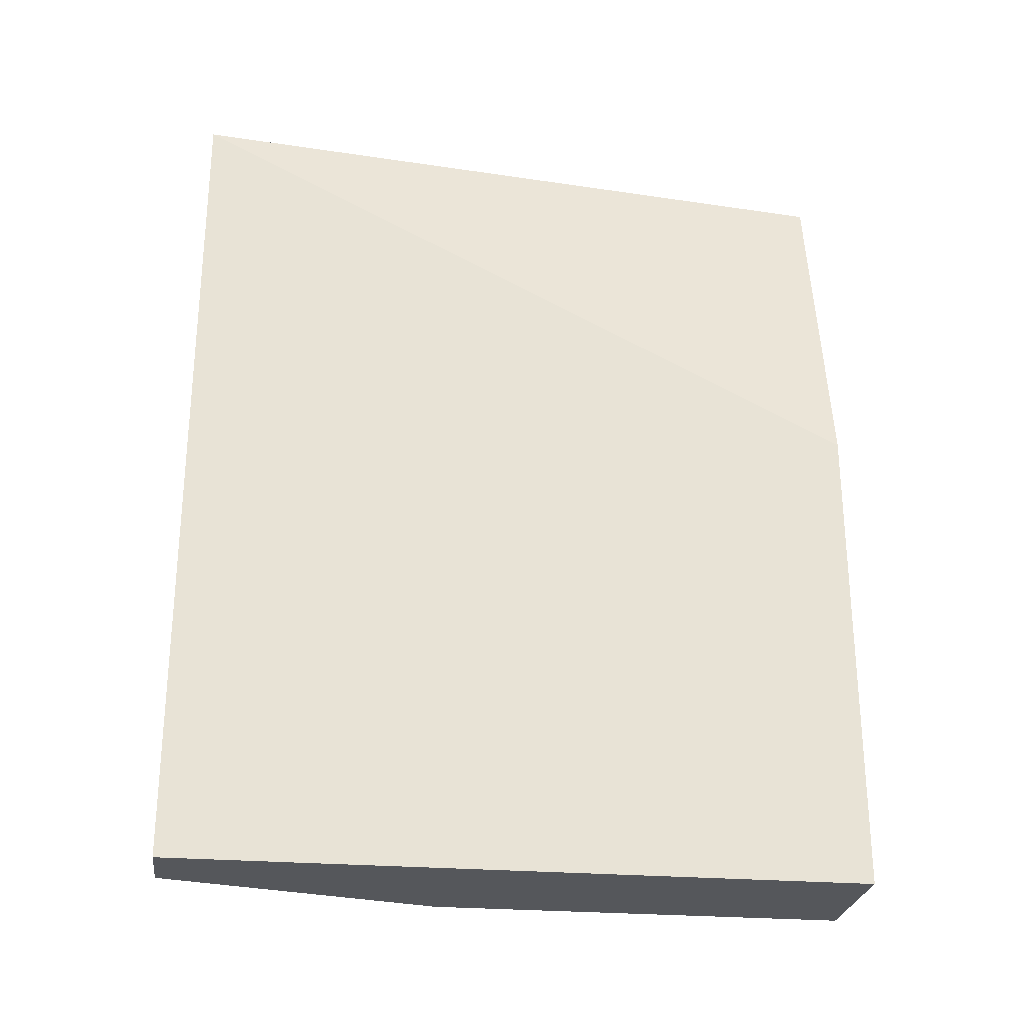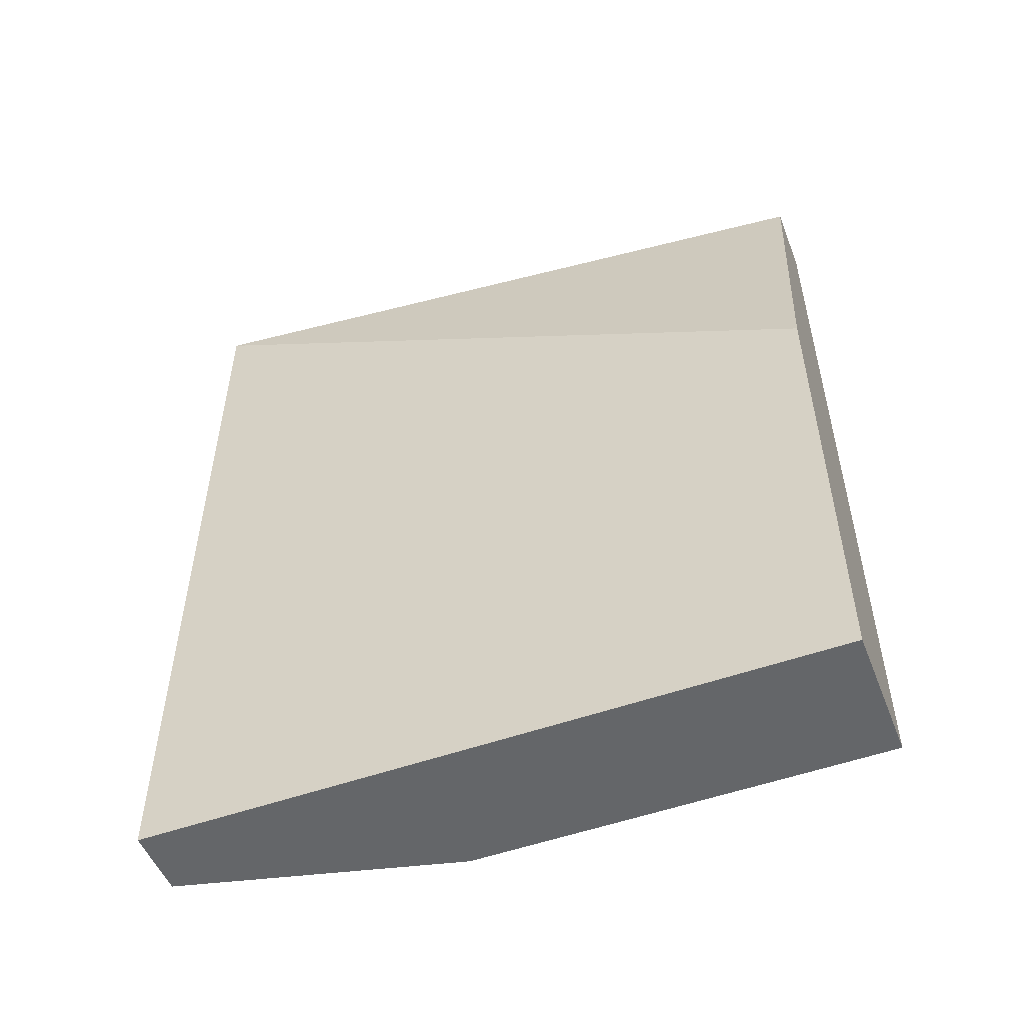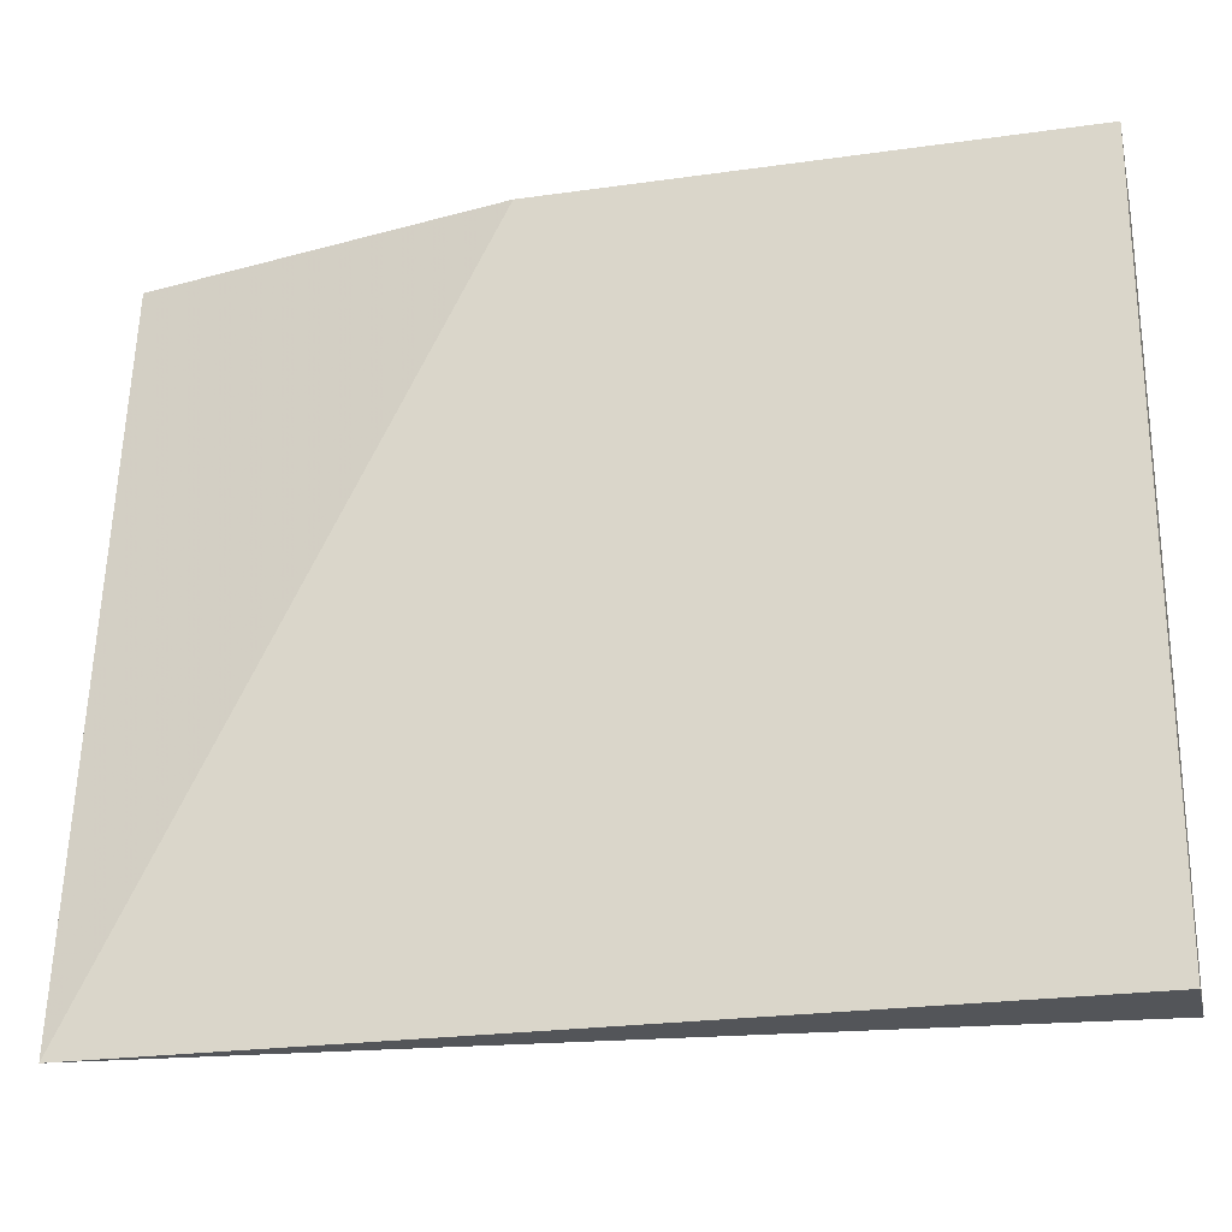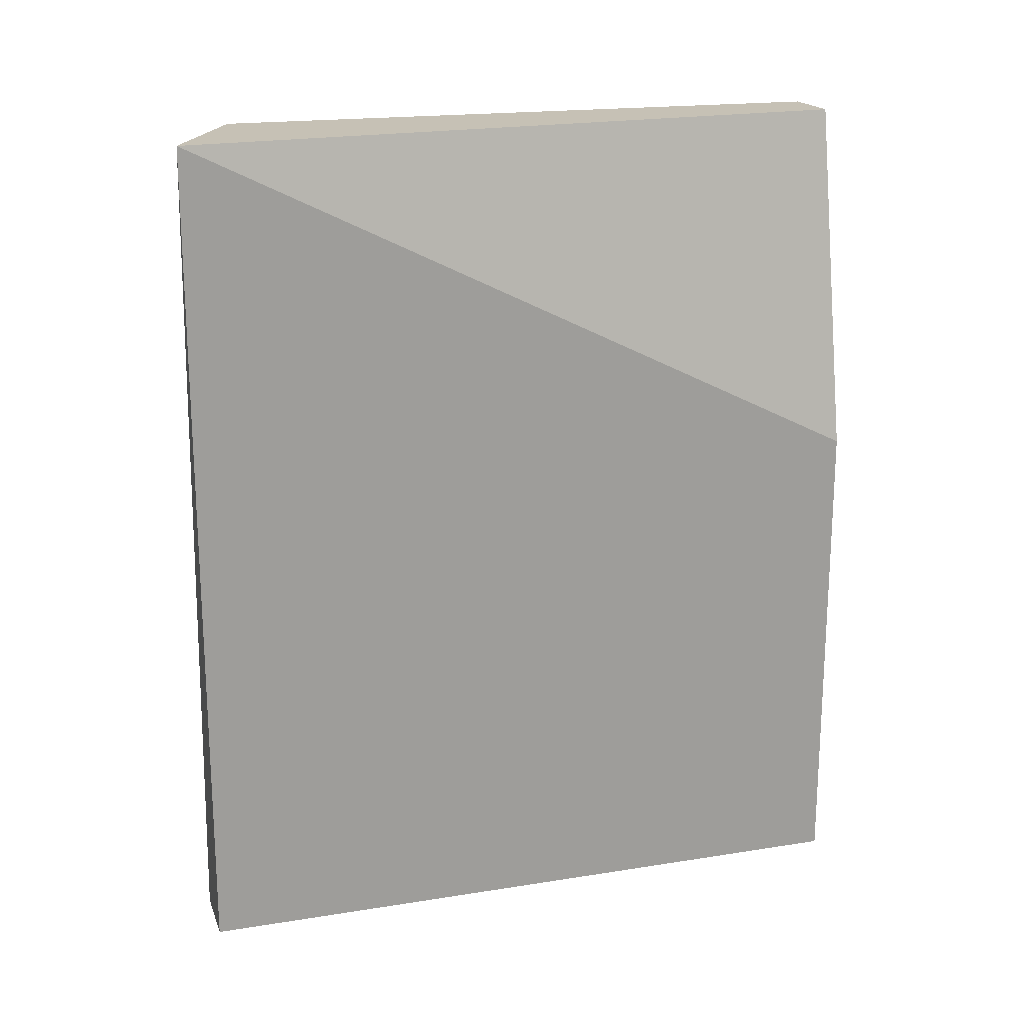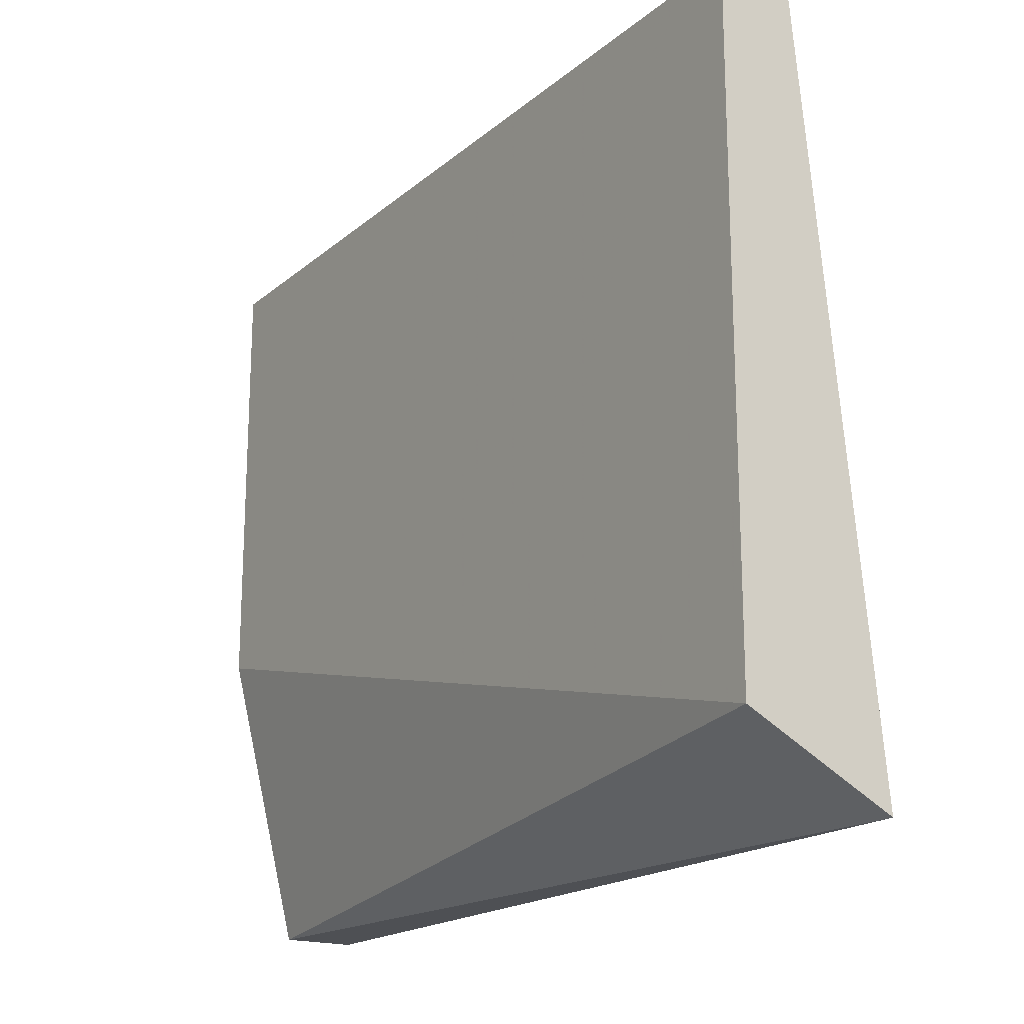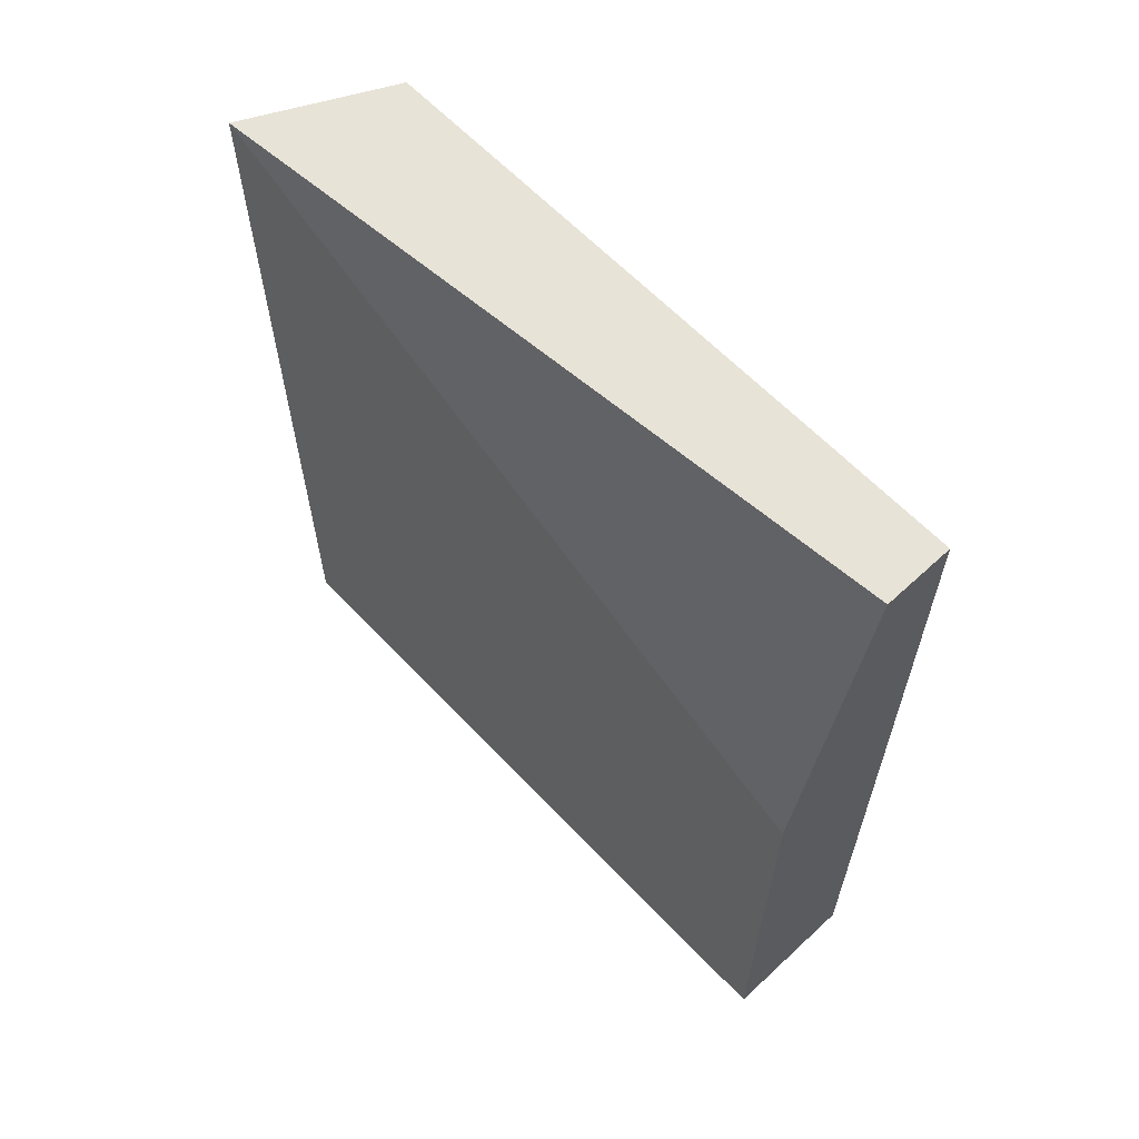
<metadata>
{"format":"obj","ext":"obj","renderer":"f3d","projection":"perspective","resolution":1024,"background":"white","views":[{"elev":-26.5,"azim":-97.5,"up":"+Y"},{"elev":-51.7,"azim":-68.8,"up":"+Y"},{"elev":-24.5,"azim":-77.0,"up":"+Z"},{"elev":18.8,"azim":-106.9,"up":"+Y"},{"elev":-18.6,"azim":146.6,"up":"+Z"},{"elev":61.8,"azim":-43.2,"up":"+Y"}]}
</metadata>
<code>
v 0.1092 0.1833 -0.05995
v 0.1183 0.2925 0.03105
v 0.1092 0.2925 0.03105
v 0.1001 0.2925 -0.05995
v 0.1001 0.1833 0.03105
v 0.1183 0.1833 0.03105
v 0.1183 0.2925 -0.05084
v 0.1001 0.1833 -0.05995
v 0.1183 0.1833 -0.02354
v 0.1001 0.247 0.03105
f 5 3 10
f 3 2 4
f 2 3 5
f 5 1 6
f 2 5 6
f 4 2 7
f 1 4 7
f 2 6 7
f 4 1 8
f 1 5 8
f 5 4 8
f 6 1 9
f 1 7 9
f 7 6 9
f 3 4 10
f 4 5 10

</code>
